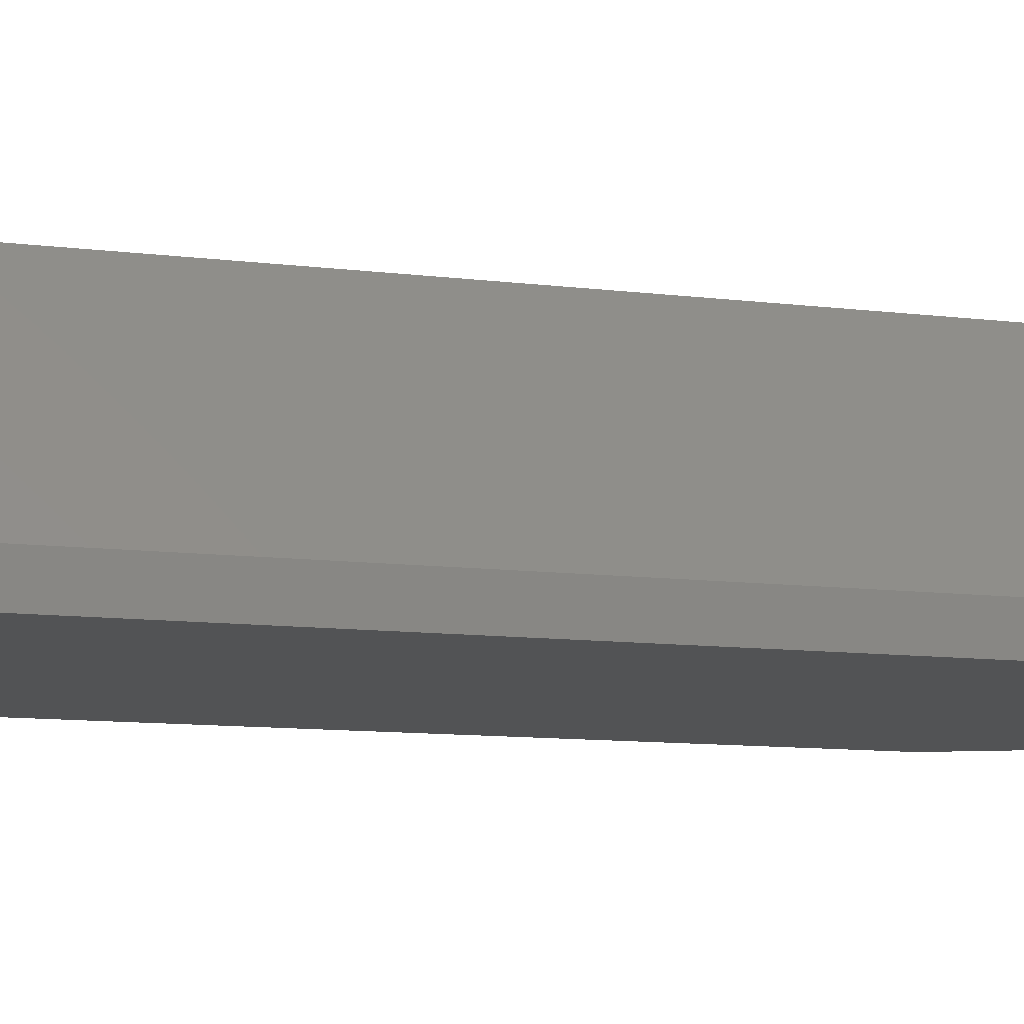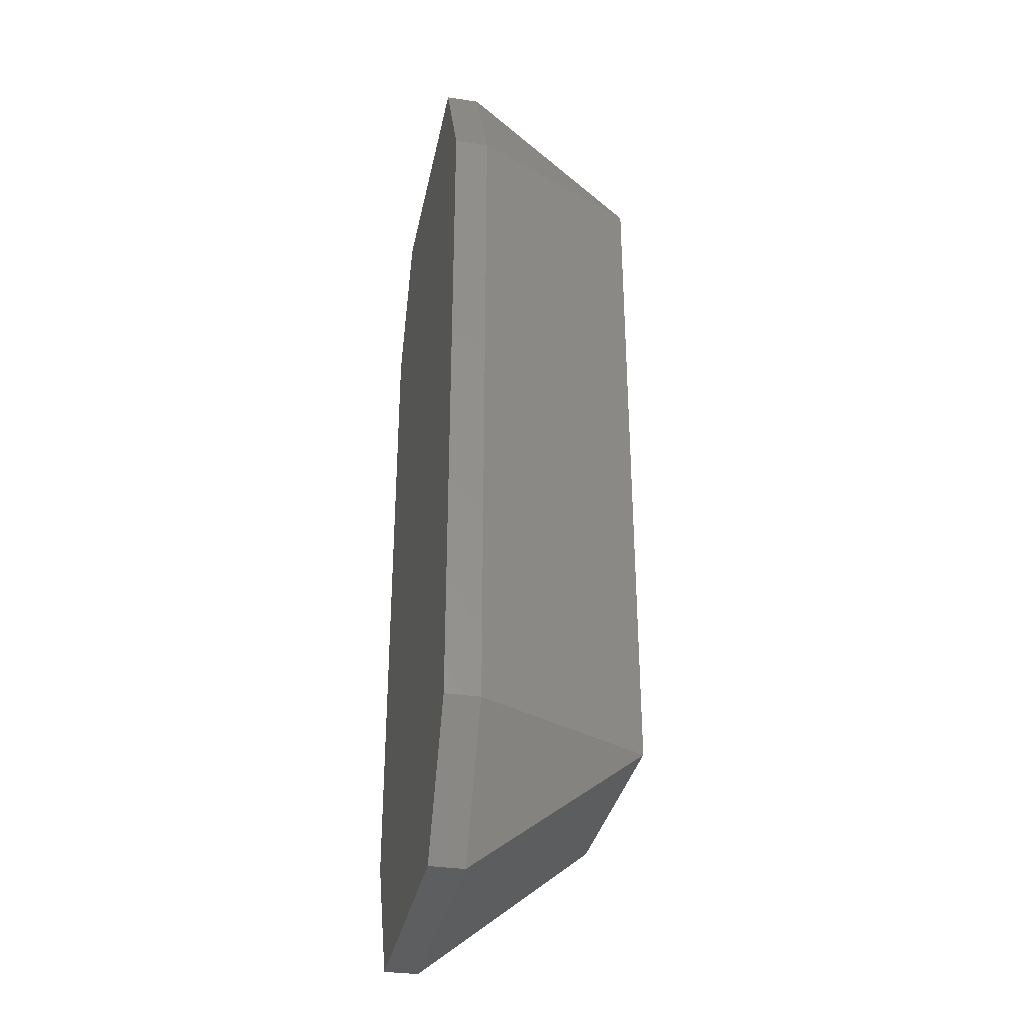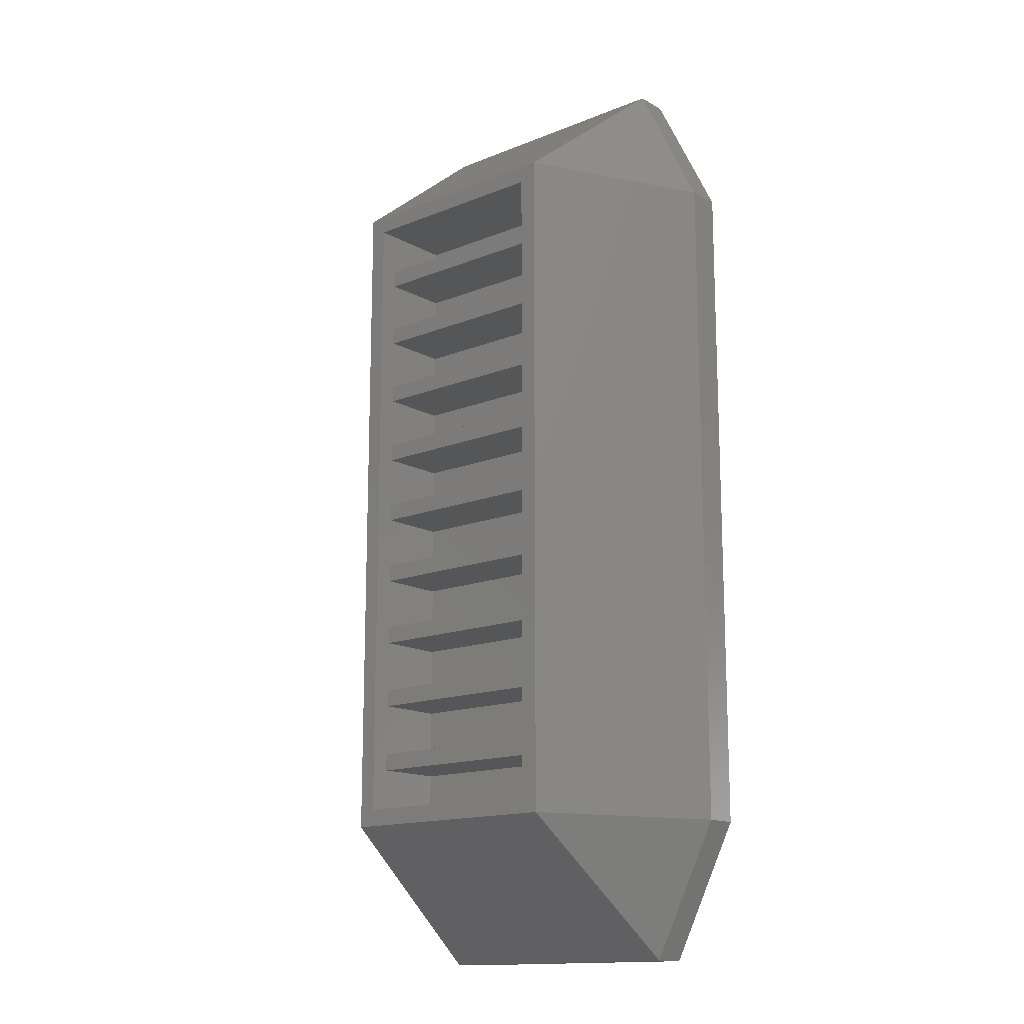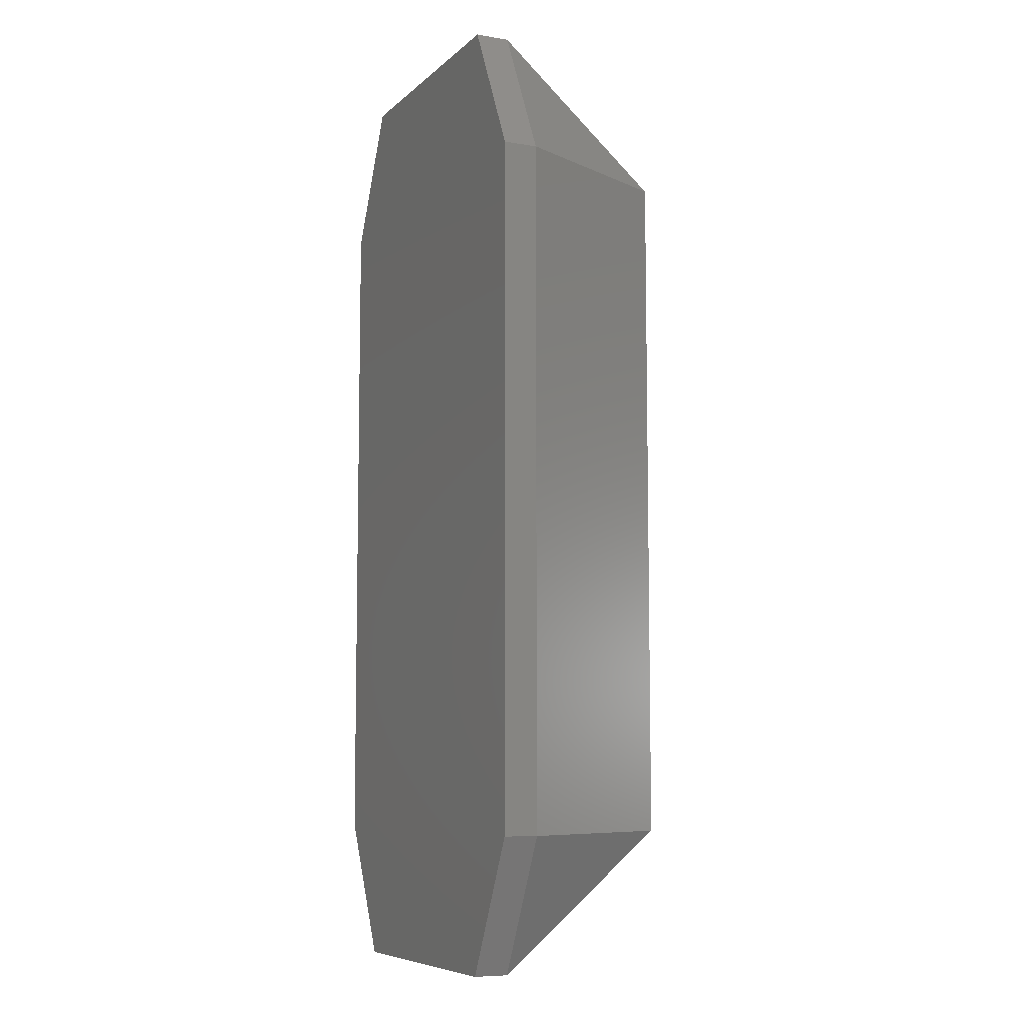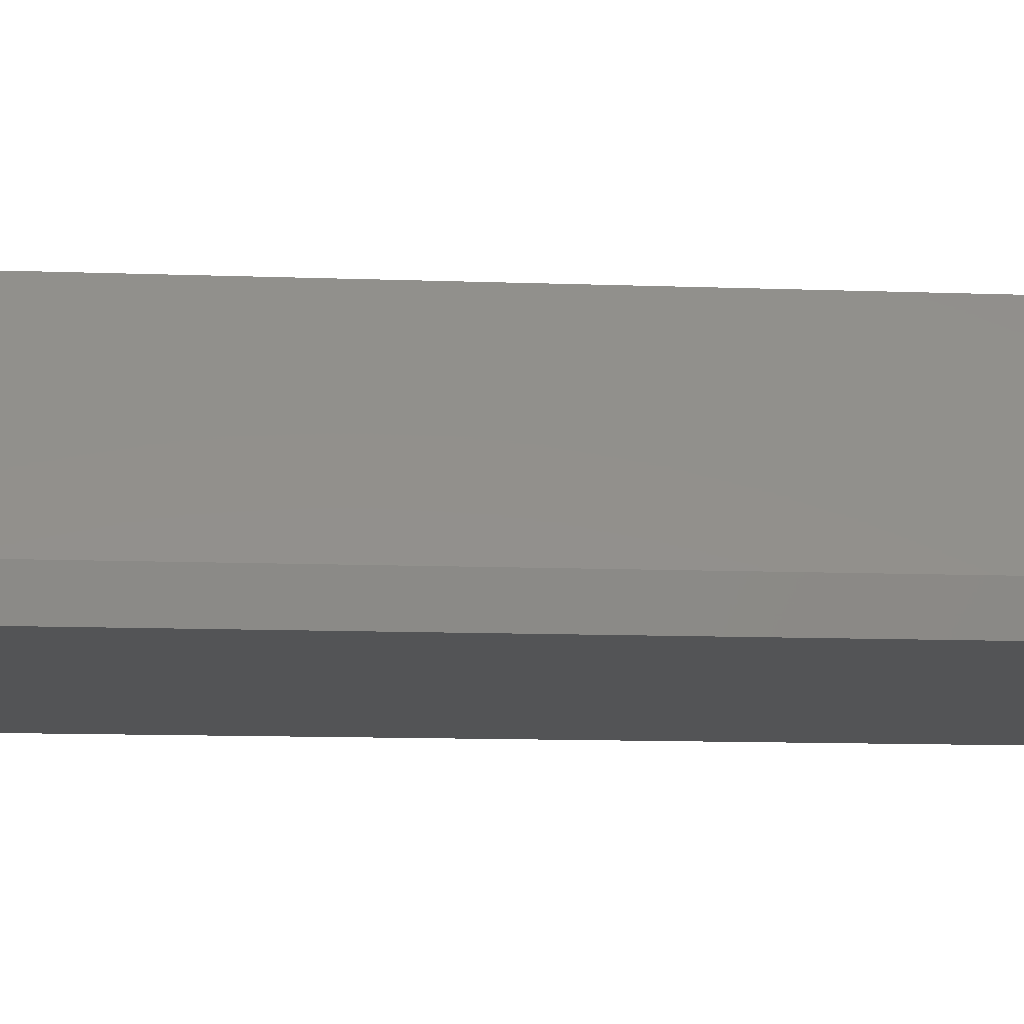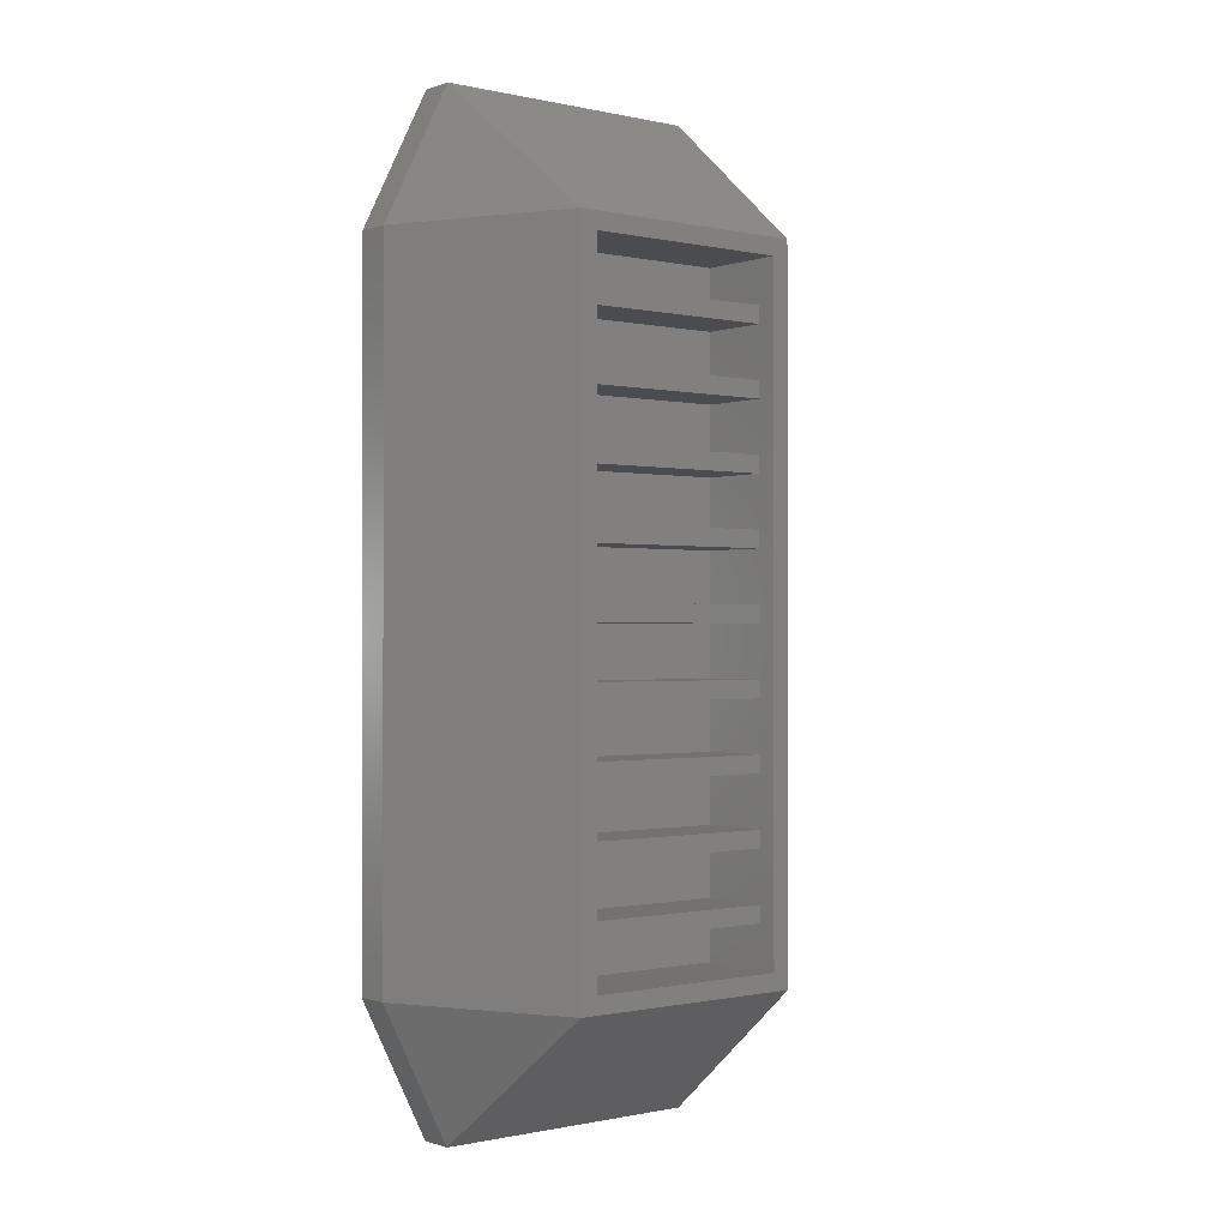
<metadata>
{"format":"stl","ext":"stl","renderer":"f3d","projection":"perspective","resolution":1024,"background":"white","views":[{"elev":-10.3,"azim":-108.0,"up":"+Z"},{"elev":-33.6,"azim":-101.3,"up":"+Y"},{"elev":-14.9,"azim":40.8,"up":"+Y"},{"elev":-7.7,"azim":-115.0,"up":"+Y"},{"elev":-11.1,"azim":-95.3,"up":"+Z"},{"elev":-0.6,"azim":-39.0,"up":"+Y"}]}
</metadata>
<code>
# stl→obj: 100 verts, 196 faces
v 1.75 5 3.025
v 1.5 4.75 3.025
v 1.75 -5 3.025
v -1.5 4.75 3.025
v -1.75 5 3.025
v -1.5 -4.75 3.025
v 1.5 -4.75 3.025
v -1.75 -5 3.025
v -2 -7 0
v 2 -7 0.5
v -2 -7 0.5
v 2 -7 0
v 3 5 0.5
v 2 7 0
v 2 7 0.5
v 3 5 0
v -3 -5 0
v -3 5 0.5
v -3 5 0
v -3 -5 0.5
v 3 -5 0.5
v -2 7 0.5
v -2 7 0
v 3 -5 0
v 1.5 -4.125 1.75
v 1.5 -4.75 1.75
v 1.5 -4.125 2.75
v 1.5 -3.125 1.75
v 1.5 -3.875 1.75
v 1.5 -3.125 2.75
v 1.5 -2.125 1.75
v 1.5 -2.875 1.75
v 1.5 -2.125 2.75
v 1.5 -1.125 1.75
v 1.5 -1.875 1.75
v 1.5 -1.125 2.75
v 1.5 -0.125 1.75
v 1.5 -0.875 1.75
v 1.5 -0.125 2.75
v 1.5 0.875 1.75
v 1.5 0.125 1.75
v 1.5 0.875 2.75
v 1.5 1.875 1.75
v 1.5 1.125 1.75
v 1.5 1.875 2.75
v 1.5 2.875 1.75
v 1.5 2.125 1.75
v 1.5 2.875 2.75
v 1.5 3.875 1.75
v 1.5 3.125 1.75
v 1.5 3.875 2.75
v 1.5 4.125 2.75
v 1.5 4.75 1.75
v 1.5 4.125 1.75
v 1.5 3.125 2.75
v 1.5 2.125 2.75
v 1.5 1.125 2.75
v 1.5 0.125 2.75
v 1.5 -0.875 2.75
v 1.5 -1.875 2.75
v 1.5 -2.875 2.75
v 1.5 -3.875 2.75
v -1.5 4.75 1.75
v -1.5 4.125 1.75
v -1.5 -4.125 1.75
v -1.5 -4.75 1.75
v -1.5 3.875 1.75
v -1.5 3.125 1.75
v -1.5 2.875 1.75
v -1.5 2.125 1.75
v -1.5 1.875 1.75
v -1.5 1.125 1.75
v -1.5 0.875 1.75
v -1.5 0.125 1.75
v -1.5 -0.125 1.75
v -1.5 -0.875 1.75
v -1.5 -1.125 1.75
v -1.5 -1.875 1.75
v -1.5 -2.125 1.75
v -1.5 -2.875 1.75
v -1.5 -3.125 1.75
v -1.5 -3.875 1.75
v -1.5 4.125 2.75
v -1.5 3.875 2.75
v -1.5 3.125 2.75
v -1.5 2.875 2.75
v -1.5 2.125 2.75
v -1.5 1.875 2.75
v -1.5 1.125 2.75
v -1.5 0.875 2.75
v -1.5 0.125 2.75
v -1.5 -0.125 2.75
v -1.5 -0.875 2.75
v -1.5 -1.125 2.75
v -1.5 -1.875 2.75
v -1.5 -2.125 2.75
v -1.5 -2.875 2.75
v -1.5 -3.125 2.75
v -1.5 -3.875 2.75
v -1.5 -4.125 2.75
f 1 2 3
f 1 4 2
f 4 5 6
f 5 4 1
f 7 3 2
f 6 3 7
f 6 8 3
f 8 6 5
f 9 10 11
f 10 9 12
f 13 14 15
f 14 13 16
f 17 18 19
f 18 17 20
f 9 20 17
f 20 9 11
f 3 13 1
f 13 3 21
f 19 22 23
f 22 19 18
f 8 20 11
f 10 24 21
f 24 10 12
f 21 3 10
f 21 16 13
f 16 21 24
f 14 22 15
f 22 14 23
f 15 1 13
f 22 18 5
f 11 3 8
f 3 11 10
f 15 5 1
f 5 15 22
f 20 5 18
f 5 20 8
f 17 24 12
f 24 17 16
f 17 12 9
f 19 16 17
f 16 19 14
f 14 19 23
f 25 26 27
f 28 29 30
f 31 32 33
f 34 35 36
f 37 38 39
f 40 41 42
f 43 44 45
f 46 47 48
f 49 50 51
f 52 53 54
f 53 52 2
f 51 2 52
f 55 51 50
f 55 2 51
f 48 2 55
f 56 48 47
f 56 2 48
f 45 2 56
f 57 45 44
f 57 2 45
f 42 2 57
f 58 42 41
f 58 2 42
f 39 2 58
f 59 39 38
f 7 39 59
f 7 59 36
f 60 36 35
f 7 36 60
f 7 60 33
f 61 33 32
f 7 33 61
f 7 61 30
f 62 30 29
f 7 30 62
f 7 62 27
f 39 7 2
f 7 27 26
f 63 54 53
f 54 63 64
f 65 26 25
f 26 65 66
f 67 50 49
f 50 67 68
f 69 47 46
f 47 69 70
f 71 44 43
f 44 71 72
f 73 41 40
f 41 73 74
f 75 38 37
f 38 75 76
f 77 35 34
f 35 77 78
f 79 32 31
f 32 79 80
f 81 29 28
f 29 81 82
f 4 83 63
f 4 84 83
f 84 85 67
f 4 85 84
f 4 86 85
f 86 87 69
f 4 87 86
f 4 88 87
f 88 89 71
f 4 89 88
f 4 90 89
f 90 91 73
f 4 91 90
f 4 92 91
f 92 93 75
f 6 92 4
f 92 6 93
f 94 95 77
f 93 6 94
f 94 6 95
f 96 97 79
f 95 6 96
f 96 6 97
f 98 99 81
f 97 6 98
f 98 6 99
f 99 6 100
f 66 100 6
f 100 66 65
f 63 83 64
f 67 85 68
f 69 87 70
f 71 89 72
f 73 91 74
f 75 93 76
f 77 95 78
f 79 97 80
f 81 99 82
f 63 2 4
f 2 63 53
f 26 6 7
f 6 26 66
f 99 27 62
f 27 99 100
f 29 99 62
f 99 29 82
f 65 27 100
f 27 65 25
f 97 30 61
f 30 97 98
f 32 97 61
f 97 32 80
f 81 30 98
f 30 81 28
f 95 33 60
f 33 95 96
f 35 95 60
f 95 35 78
f 79 33 96
f 33 79 31
f 93 36 59
f 36 93 94
f 38 93 59
f 93 38 76
f 77 36 94
f 36 77 34
f 91 39 58
f 39 91 92
f 41 91 58
f 91 41 74
f 75 39 92
f 39 75 37
f 89 42 57
f 42 89 90
f 44 89 57
f 89 44 72
f 73 42 90
f 42 73 40
f 87 45 56
f 45 87 88
f 47 87 56
f 87 47 70
f 71 45 88
f 45 71 43
f 85 48 55
f 48 85 86
f 50 85 55
f 85 50 68
f 69 48 86
f 48 69 46
f 83 51 52
f 51 83 84
f 54 83 52
f 83 54 64
f 67 51 84
f 51 67 49

</code>
